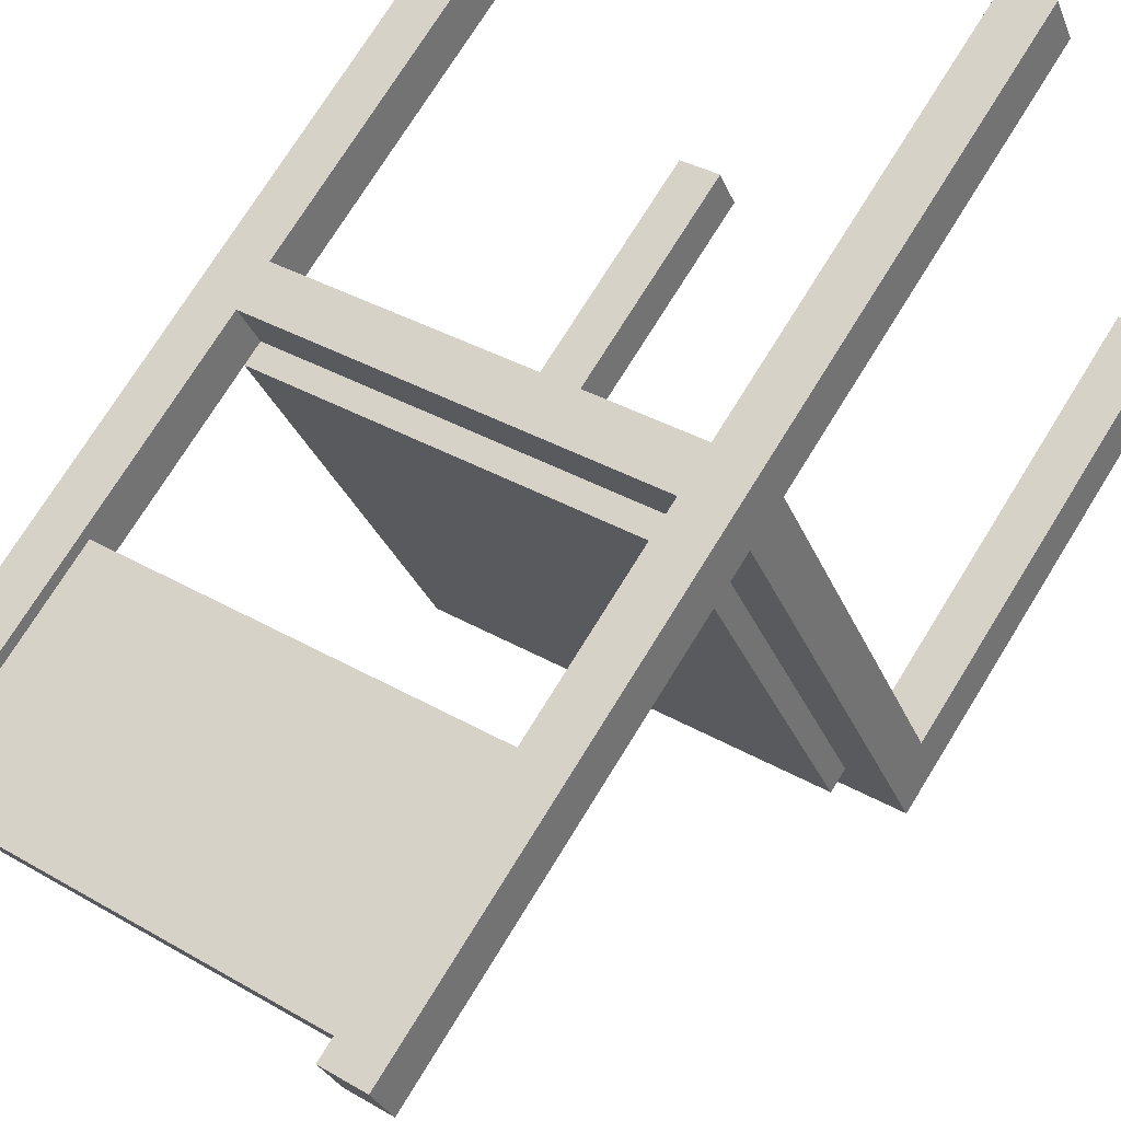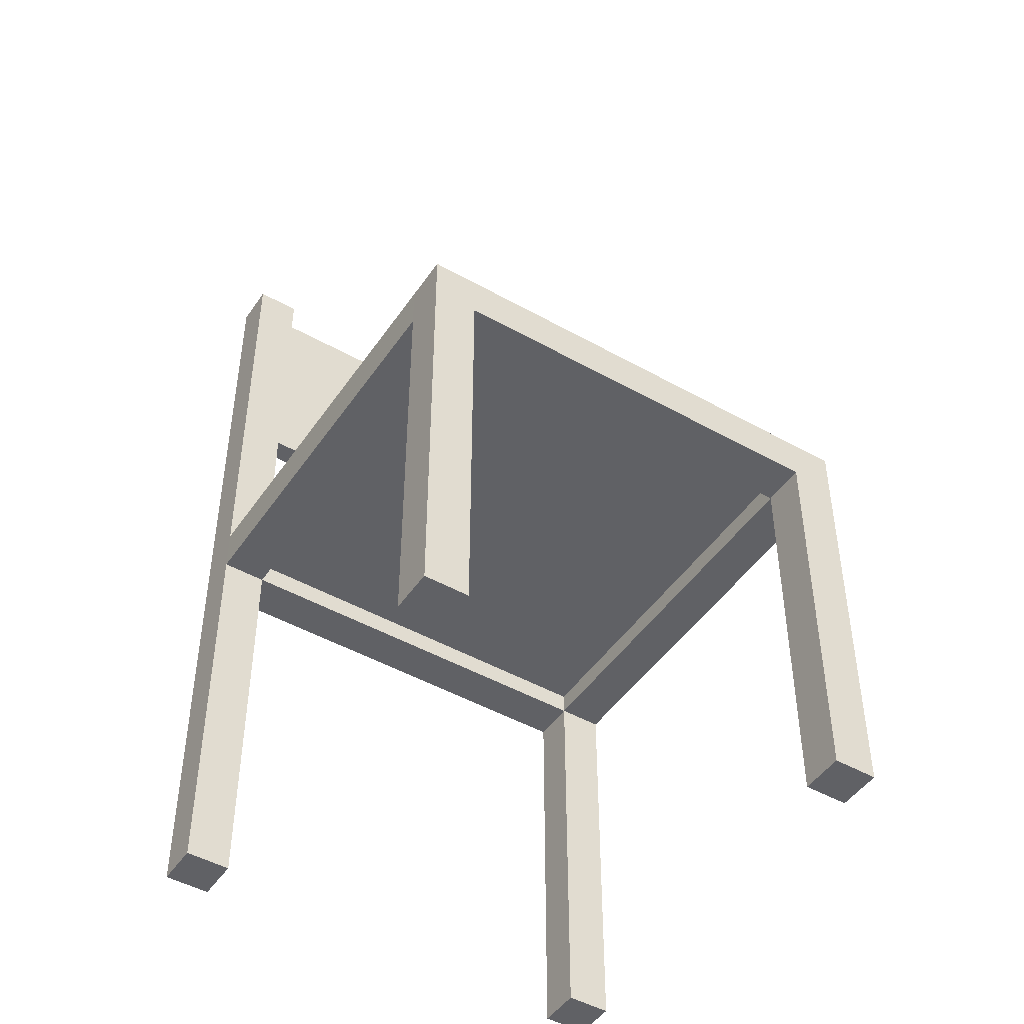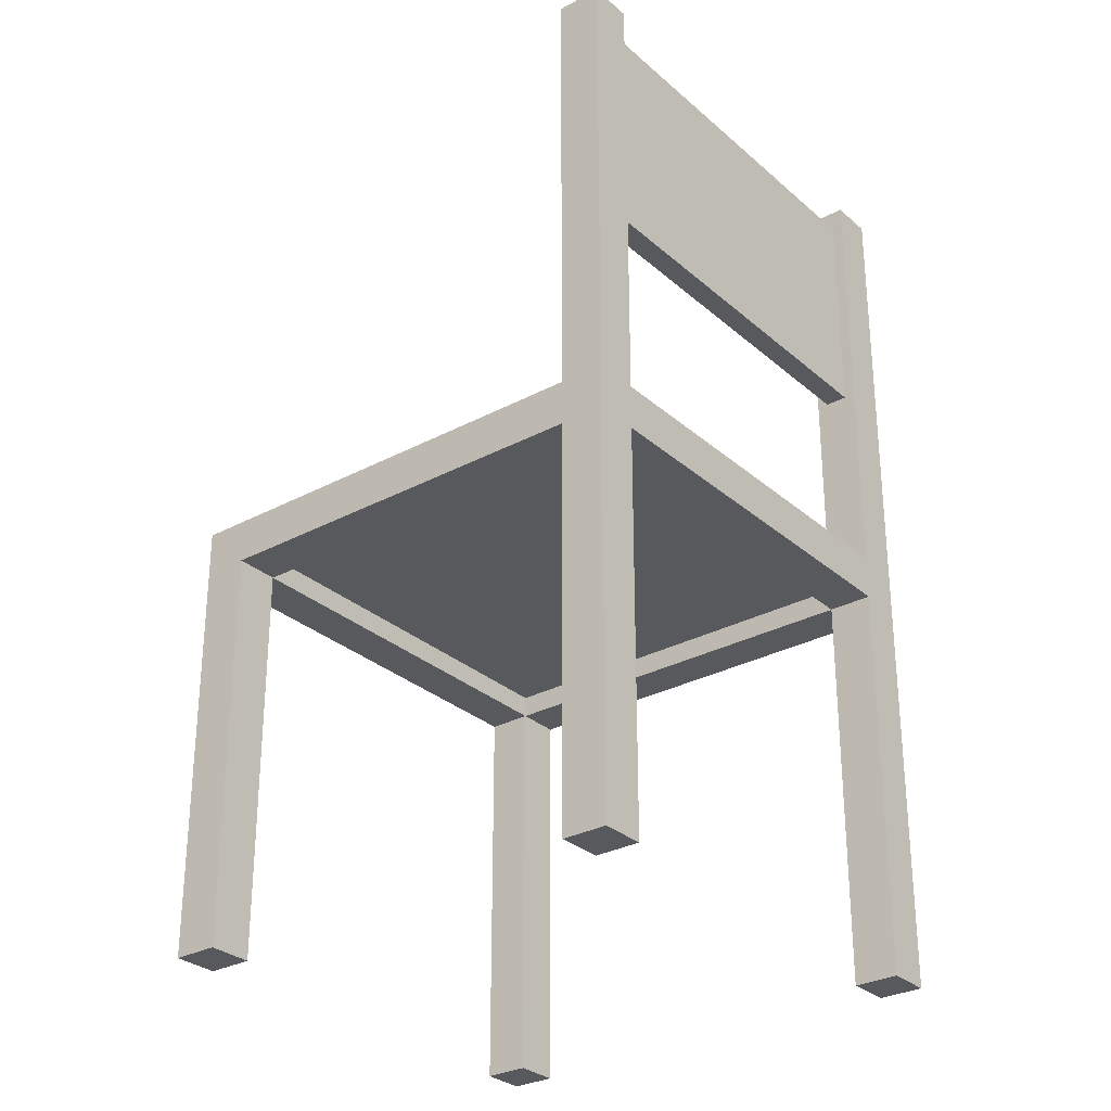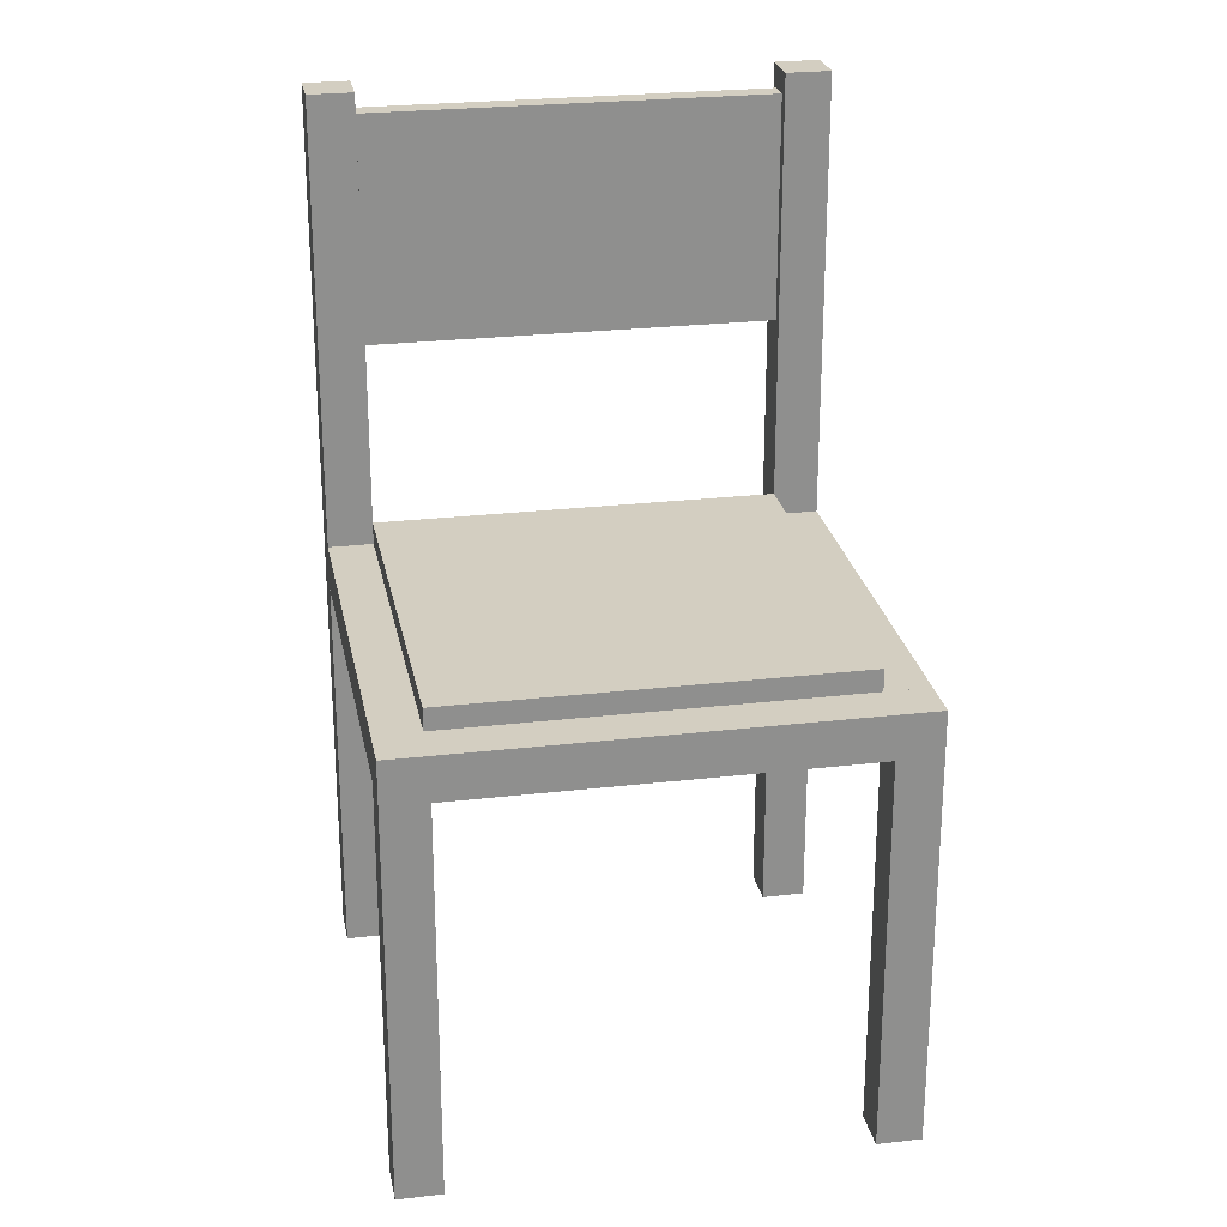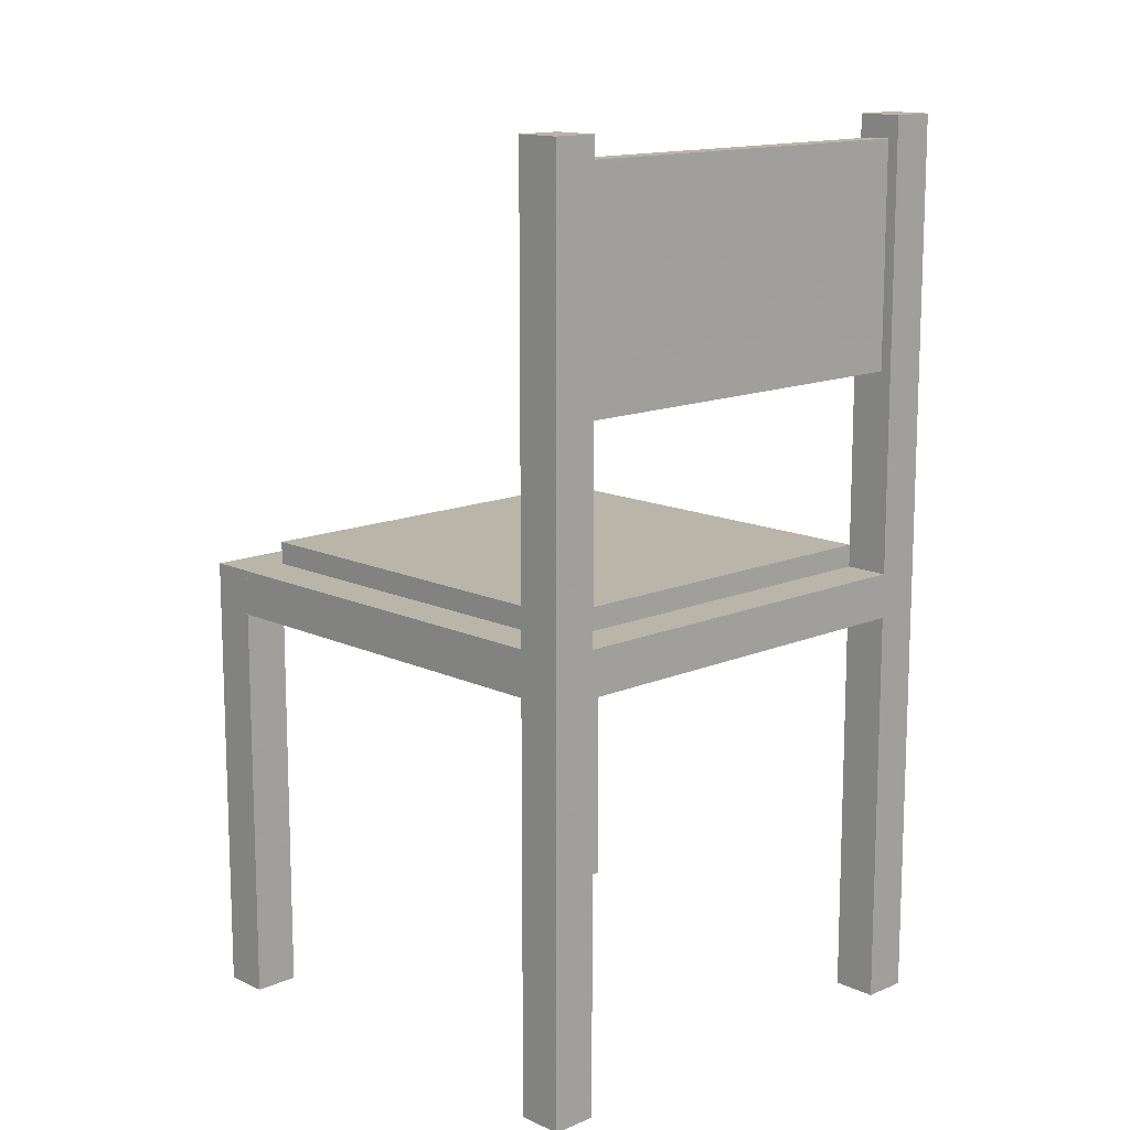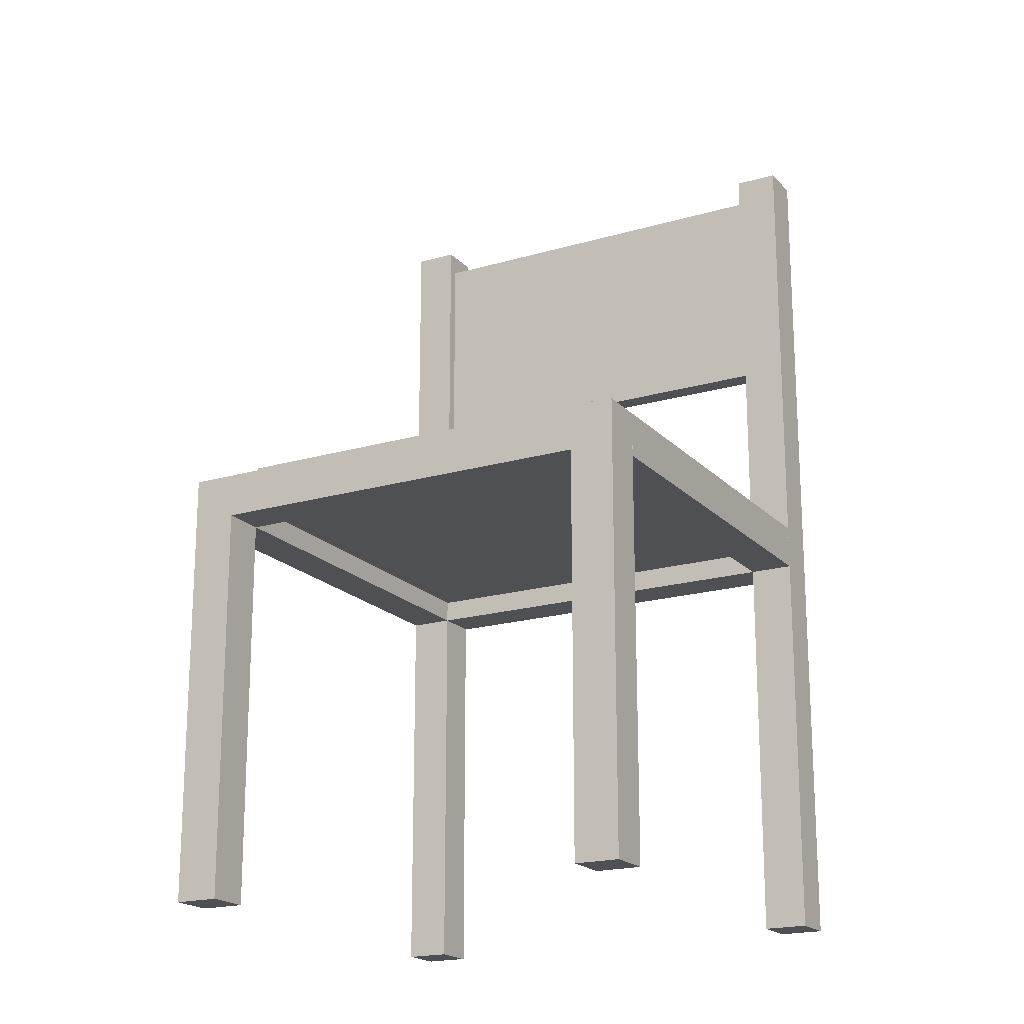
<metadata>
{"format":"obj","ext":"obj","renderer":"f3d","projection":"perspective","resolution":1024,"background":"white","views":[{"elev":72.9,"azim":-148.4,"up":"+Z"},{"elev":-47.2,"azim":169.9,"up":"+Y"},{"elev":-29.7,"azim":-29.3,"up":"+Y"},{"elev":25.1,"azim":-168.2,"up":"+Y"},{"elev":13.6,"azim":-21.3,"up":"+Y"},{"elev":-19.2,"azim":-128.6,"up":"+Y"}]}
</metadata>
<code>
v 0.7074 0.025 0.5079
v 0.7074 0.975 0.5079
v 0.6635 0.025 0.5261
v 0.6635 0.975 0.5261
v 0.6453 0.025 0.4822
v 0.6892 0.025 0.464
v 0.6892 0.975 0.464
v 0.6453 0.975 0.4822
v 0.2683 0.025 0.6892
v 0.2683 0.975 0.6892
v 0.2244 0.025 0.7074
v 0.2244 0.975 0.7074
v 0.2063 0.025 0.6635
v 0.2502 0.025 0.6453
v 0.2502 0.975 0.6453
v 0.2063 0.975 0.6635
v 0.5261 0.025 0.0689
v 0.5261 0.5 0.0689
v 0.4822 0.025 0.08703
v 0.4822 0.5 0.08703
v 0.464 0.025 0.04313
v 0.5079 0.025 0.025
v 0.5079 0.5 0.025
v 0.464 0.5 0.04313
v 0.04313 0.025 0.2683
v 0.08703 0.5 0.2502
v 0.08703 0.025 0.2502
v 0.04313 0.5 0.2683
v 0.0689 0.025 0.2063
v 0.025 0.025 0.2244
v 0.0689 0.5 0.2063
v 0.025 0.5 0.2244
v 0.6635 0.4525 0.5261
v 0.6635 0.5 0.5261
v 0.2683 0.4525 0.6892
v 0.2683 0.5 0.6892
v 0.2502 0.4525 0.6453
v 0.6453 0.4525 0.4822
v 0.6453 0.5 0.4822
v 0.2502 0.5 0.6453
v 0.08703 0.4525 0.2502
v 0.4822 0.4525 0.08703
v 0.464 0.4525 0.04313
v 0.0689 0.4525 0.2063
v 0.526 0.4525 0.06892
v 0.526 0.5 0.06892
v 0.6893 0.4525 0.464
v 0.6893 0.5 0.464
v 0.6454 0.4525 0.4822
v 0.4821 0.4525 0.08705
v 0.4821 0.5 0.08705
v 0.6454 0.5 0.4822
v 0.08703 0.4525 0.2503
v 0.08703 0.5 0.2503
v 0.2503 0.4525 0.6454
v 0.2503 0.5 0.6454
v 0.2064 0.4525 0.6635
v 0.04313 0.4525 0.2684
v 0.04313 0.5 0.2684
v 0.2064 0.5 0.6635
v 0.6809 0.7137 0.506
v 0.6809 0.9513 0.506
v 0.2418 0.7137 0.6873
v 0.2418 0.9513 0.6873
v 0.2328 0.7137 0.6654
v 0.6718 0.7137 0.4841
v 0.6718 0.9513 0.4841
v 0.2328 0.9513 0.6654
v 0.6453 0.4763 0.4822
v 0.6453 0.5238 0.4822
v 0.2502 0.4763 0.6453
v 0.2502 0.5238 0.6453
v 0.08703 0.4763 0.2502
v 0.4822 0.4763 0.08703
v 0.4822 0.5238 0.08703
v 0.08703 0.5238 0.2502
f 1 2 3
f 3 2 4
f 1 5 6
f 1 3 5
f 1 6 2
f 2 6 7
f 2 7 8
f 2 8 4
f 3 8 5
f 3 4 8
f 5 7 6
f 5 8 7
f 9 10 11
f 11 10 12
f 9 13 14
f 9 11 13
f 9 14 10
f 10 14 15
f 10 15 16
f 10 16 12
f 11 16 13
f 11 12 16
f 13 15 14
f 13 16 15
f 17 18 19
f 19 18 20
f 17 21 22
f 17 19 21
f 17 22 18
f 18 22 23
f 18 23 24
f 18 24 20
f 19 24 21
f 19 20 24
f 21 23 22
f 21 24 23
f 25 26 27
f 25 26 28
f 29 30 27
f 30 25 27
f 26 29 27
f 31 29 26
f 26 31 32
f 26 32 28
f 25 32 30
f 25 28 32
f 29 31 30
f 30 32 31
f 33 34 35
f 35 34 36
f 33 37 38
f 33 35 37
f 33 38 34
f 34 38 39
f 34 39 40
f 34 40 36
f 35 40 37
f 35 36 40
f 37 39 38
f 37 40 39
f 41 20 42
f 41 20 26
f 43 44 42
f 44 41 42
f 20 43 42
f 24 43 20
f 20 24 31
f 20 31 26
f 41 31 44
f 41 26 31
f 43 24 44
f 44 31 24
f 45 46 47
f 47 46 48
f 45 49 50
f 45 47 49
f 45 50 46
f 46 50 51
f 46 51 52
f 46 52 48
f 47 52 49
f 47 48 52
f 49 51 50
f 49 52 51
f 53 54 55
f 55 54 56
f 53 57 58
f 53 55 57
f 53 58 54
f 54 58 59
f 54 59 60
f 54 60 56
f 55 60 57
f 55 56 60
f 57 59 58
f 57 60 59
f 61 62 63
f 63 62 64
f 61 65 66
f 61 63 65
f 61 66 62
f 62 66 67
f 62 67 68
f 62 68 64
f 63 68 65
f 63 64 68
f 65 67 66
f 65 68 67
f 69 70 71
f 71 70 72
f 69 73 74
f 69 71 73
f 69 74 70
f 70 74 75
f 70 75 76
f 70 76 72
f 71 76 73
f 71 72 76
f 73 75 74
f 73 76 75

</code>
